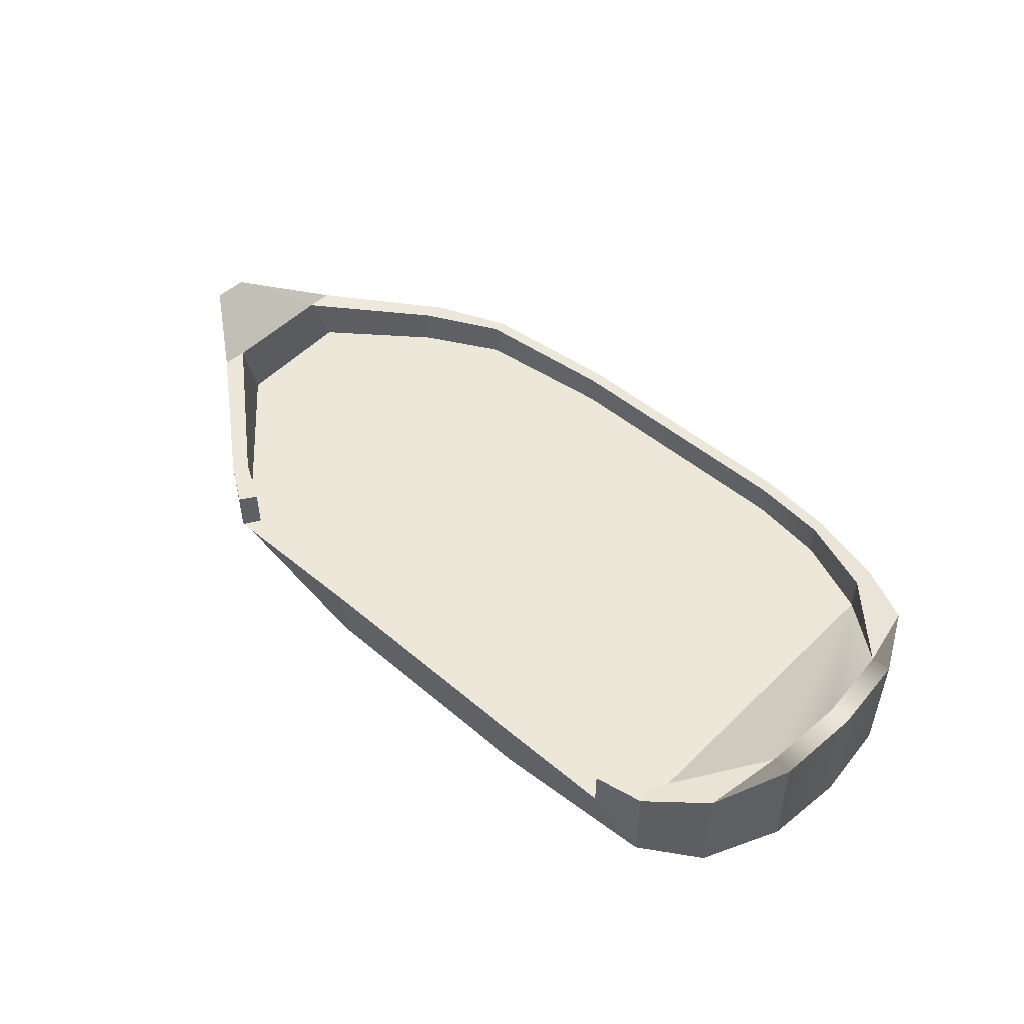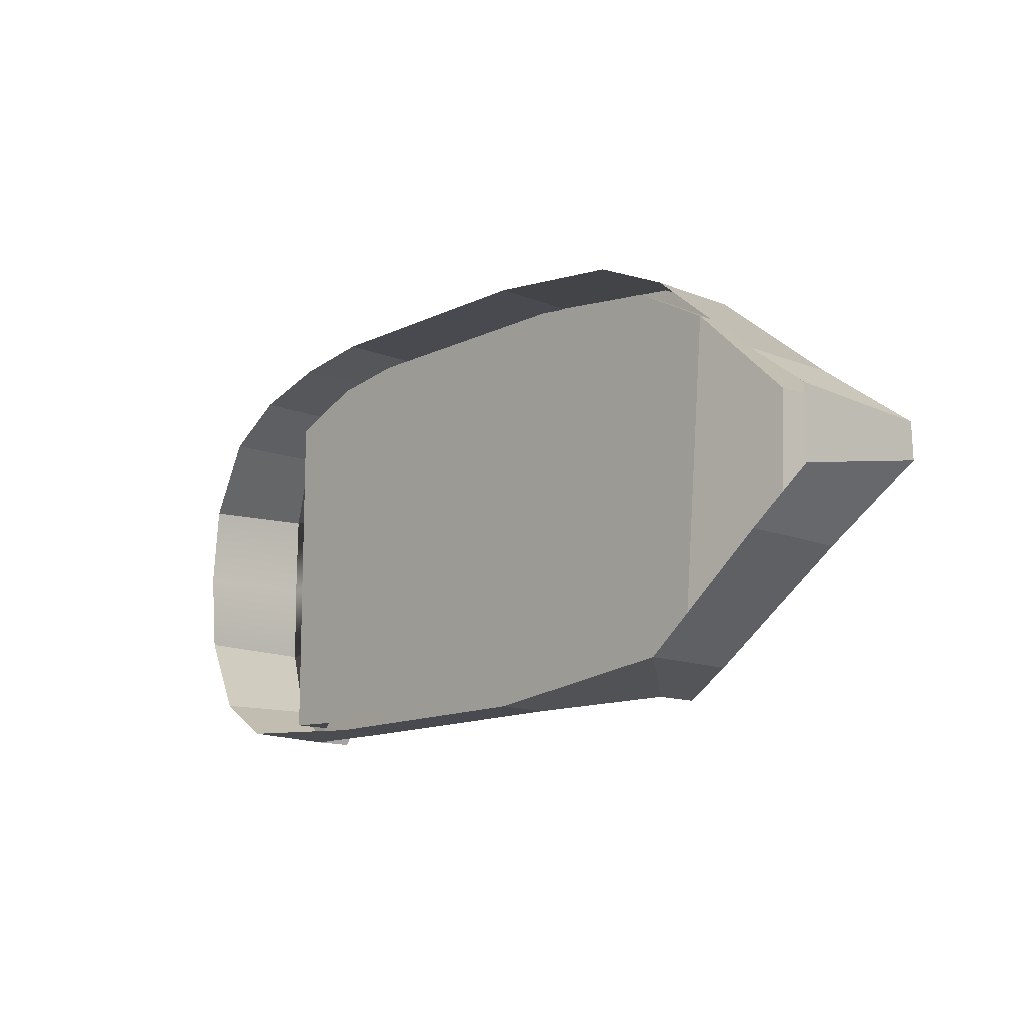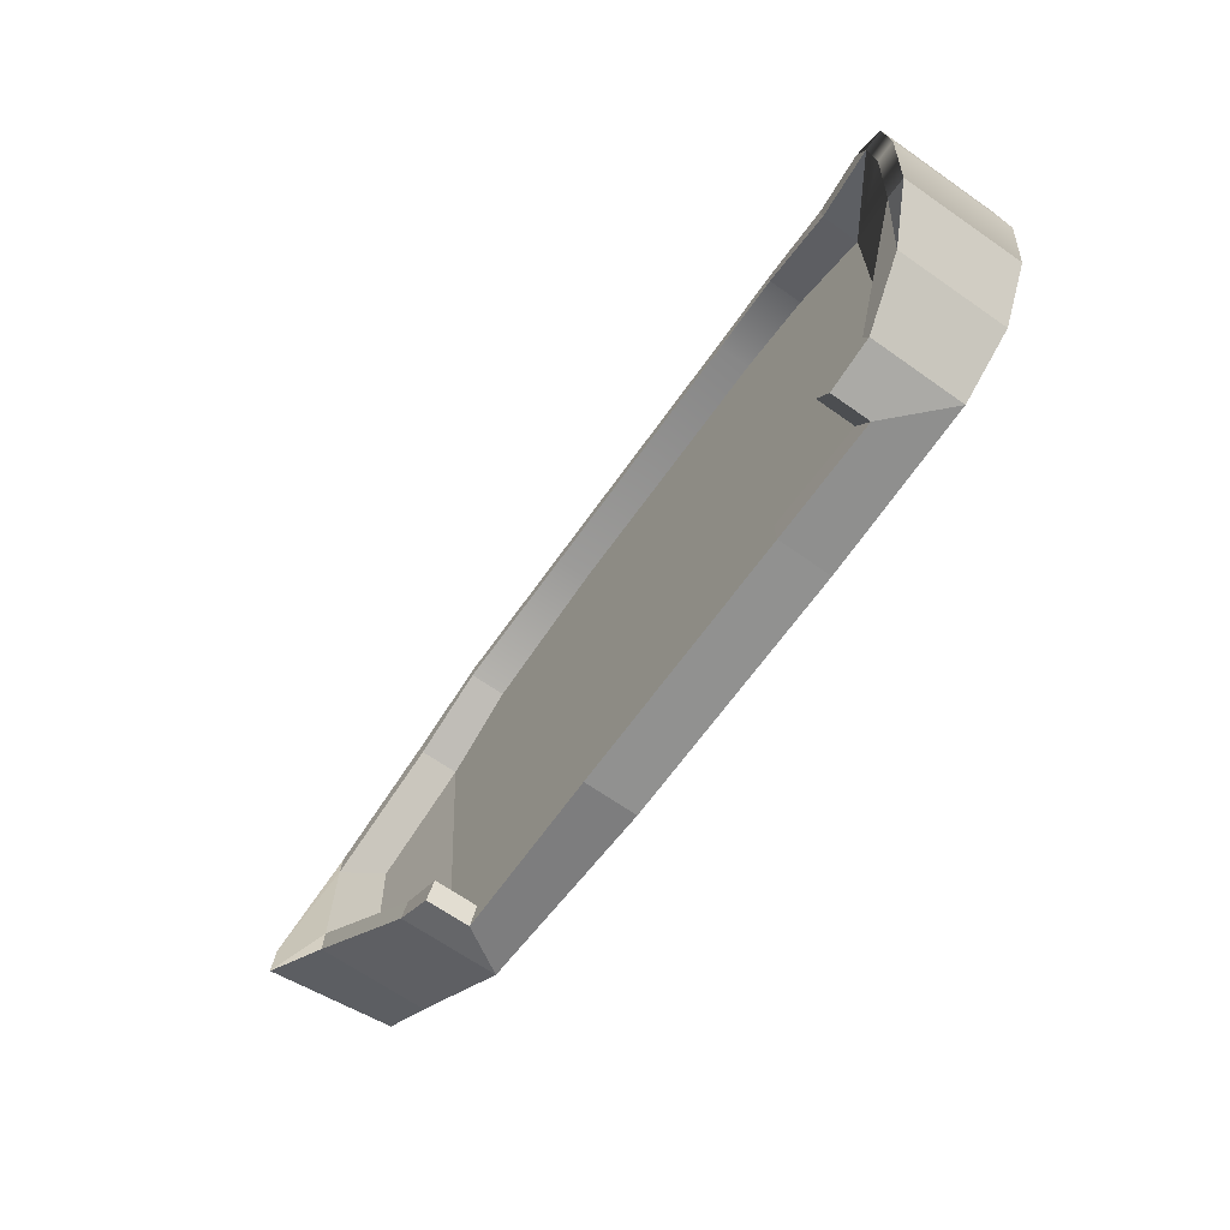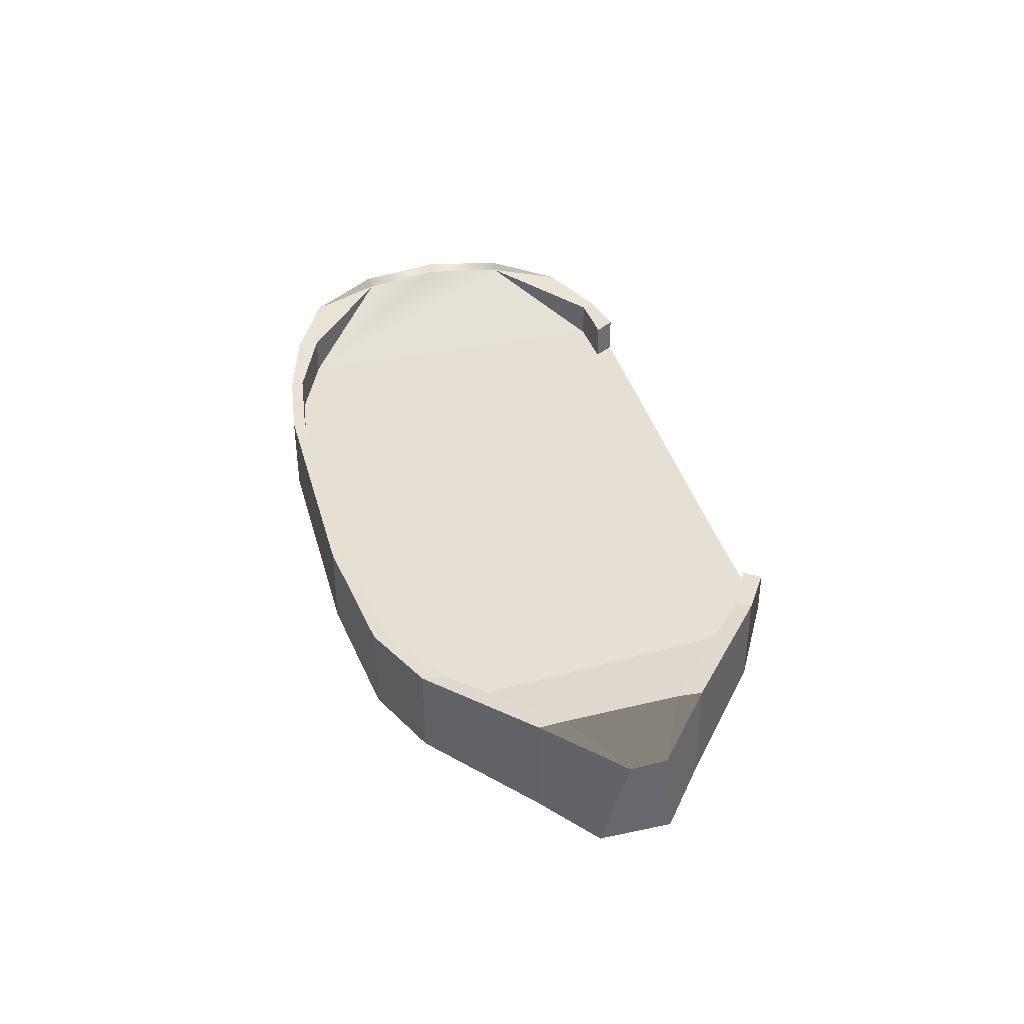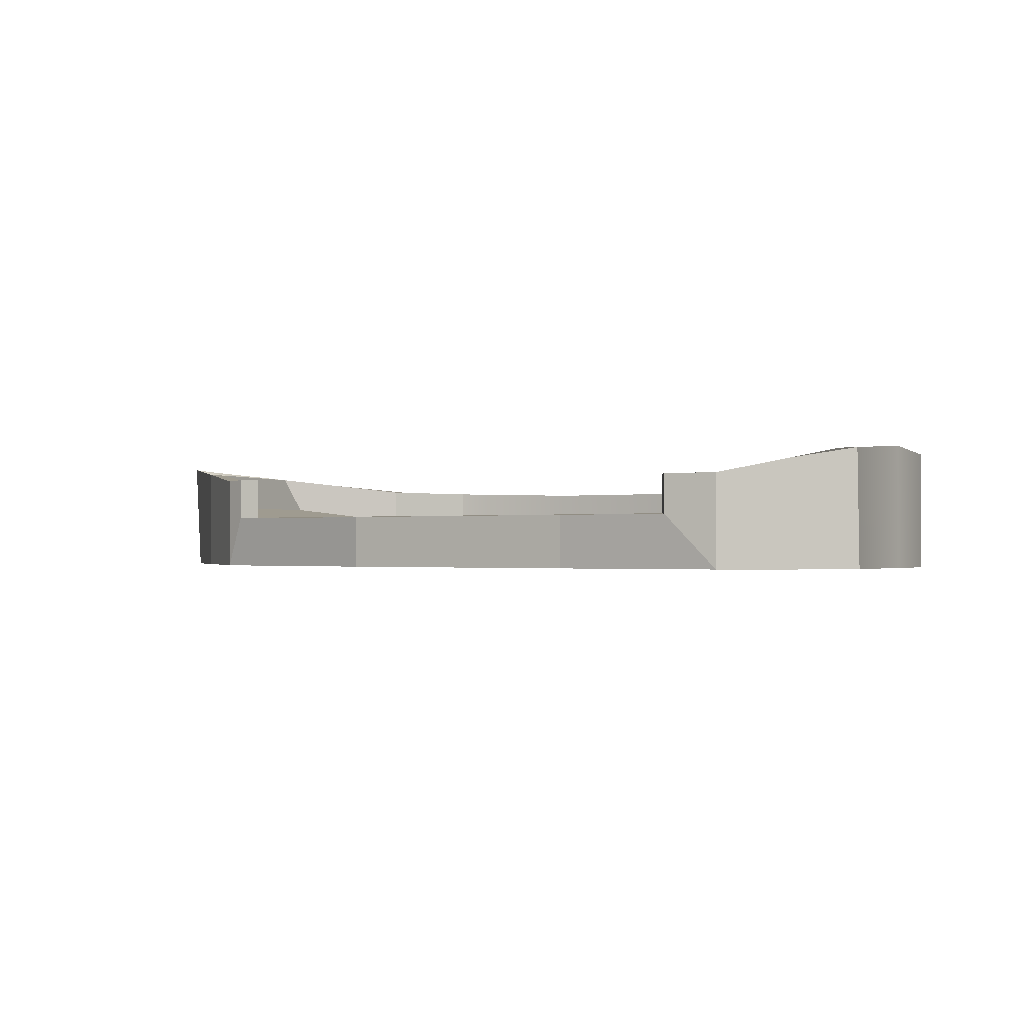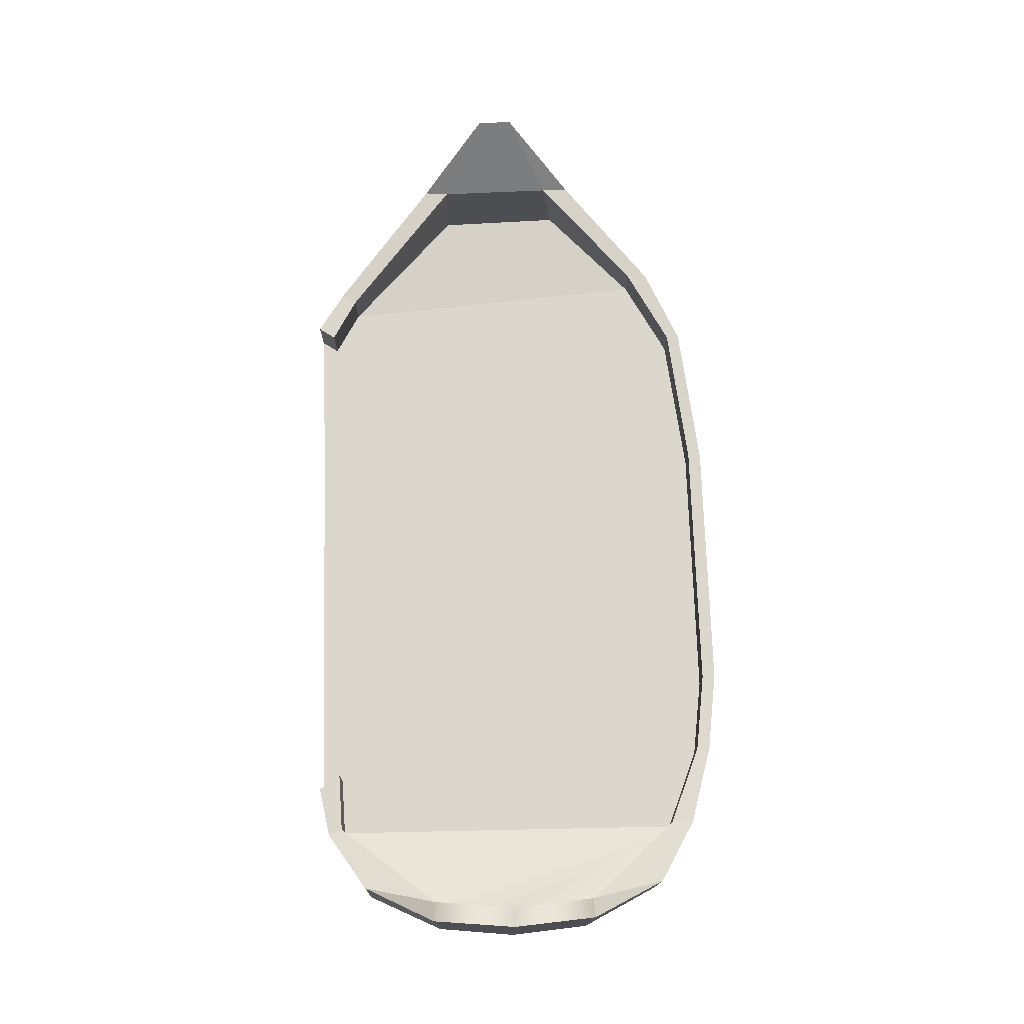
<metadata>
{"format":"obj","ext":"obj","renderer":"f3d","projection":"perspective","resolution":1024,"background":"white","views":[{"elev":49.8,"azim":-136.9,"up":"+Y"},{"elev":-13.5,"azim":47.9,"up":"+Z"},{"elev":-66.0,"azim":-125.4,"up":"+Z"},{"elev":38.2,"azim":75.4,"up":"+Y"},{"elev":-1.1,"azim":-146.3,"up":"+Y"},{"elev":73.2,"azim":-91.4,"up":"+Y"}]}
</metadata>
<code>
g boatB_COL
v -4.286 0.01851 5.15
v -4.72 0.01851 -2.859
v -2.634 0.01851 -2.755
v -2.674 0.01851 5.359
v 2.634 0.02149 -2.755
v 2.674 0.02149 5.319
v 2.634 0.02149 -2.755
v 5.756 0.01851 -3.022
v 5.622 0.01851 4.958
v 2.674 0.02149 5.319
v -2.657 0.6735 5.362
v -4.286 0.7352 5.15
v -4.286 0.01851 5.15
v -2.674 0.01851 5.359
v 2.674 0.02149 5.319
v 2.657 0.6726 5.322
v 5.622 0.01851 4.958
v 5.622 0.7472 4.958
v 2.657 0.6726 5.322
v 2.674 0.02149 5.319
v -2.634 0.6735 5.633
v -4.286 0.7352 5.417
v -4.286 0.7352 5.15
v -2.657 0.6735 5.362
v 2.657 0.6726 5.322
v 2.634 0.6726 5.592
v 5.622 0.7472 4.958
v 5.622 0.7472 5.225
v 2.634 0.6726 5.592
v 2.657 0.6726 5.322
v -4.286 0.01851 5.15
v -5.928 0.01851 4.5
v -5.904 0.01851 -2.805
v -4.72 0.01851 -2.859
v -4.286 0.7352 5.15
v -5.928 0.8157 4.5
v -5.928 0.01851 4.5
v -4.286 0.01851 5.15
v -4.286 0.7352 5.417
v -5.928 0.8157 4.953
v -5.928 0.8157 4.5
v -4.286 0.7352 5.15
v -5.904 0.01851 -2.805
v -5.904 0.7911 -2.805
v -4.72 0.7911 -2.859
v -4.72 0.01851 -2.859
v -5.904 0.7911 -2.805
v -6.026 0.7911 -3.084
v -5.015 0.7911 -3.289
v -4.72 0.7911 -2.859
v 5.756 0.01851 -3.022
v 6.649 0.01851 -2.511
v 7.223 0.01851 4.078
v 5.622 0.01851 4.958
v 5.622 0.01851 4.958
v 7.223 0.01851 4.078
v 7.223 0.8011 4.078
v 5.622 0.7472 4.958
v 5.622 0.7472 4.958
v 7.223 0.8011 4.078
v 7.185 0.8011 4.515
v 5.622 0.7472 5.225
v 5.756 0.01851 -3.022
v 5.756 0.8803 -3.022
v 6.649 0.8846 -2.511
v 6.649 0.01851 -2.511
v 5.756 0.8803 -3.022
v 5.985 0.8803 -3.357
v 6.834 0.8803 -2.804
v 6.649 0.8846 -2.511
v 5.756 0.01851 -3.022
v 5.983 2.553e-16 -3.36
v 5.985 0.8803 -3.357
v 5.756 0.8803 -3.022
v -4.72 0.7911 -2.859
v -5.015 0.7911 -3.289
v -5.016 -0.006147 -3.29
v -4.72 0.01851 -2.859
v -7.565 1.324 -0.7459
v -5.904 0.01851 -2.805
v -5.928 0.01851 4.5
v -7.732 1.427 0.9656
v -7.565 1.324 2.677
v -5.928 0.8157 4.5
v -7.565 1.324 2.677
v -5.928 0.01851 4.5
v -5.928 0.8157 4.953
v -7.216 1.075 4.199
v -7.565 1.324 2.677
v -5.928 0.8157 4.5
v -5.904 0.01851 -2.805
v -7.565 1.324 -0.7459
v -5.904 0.7911 -2.805
v -5.904 0.7911 -2.805
v -7.565 1.324 -0.7459
v -7.216 1.075 -2.268
v -6.026 0.7911 -3.084
v 6.649 0.01851 -2.511
v 8.918 0.3216 -0.2637
v 9.002 0.3216 2.253
v 7.223 0.01851 4.078
v 7.223 0.01851 4.078
v 9.002 0.3216 2.253
v 9.408 1.116 2.097
v 7.223 0.8011 4.078
v 7.223 0.8011 4.078
v 9.408 1.116 2.097
v 9.419 1.083 2.645
v 7.185 0.8011 4.515
v 6.649 0.8846 -2.511
v 9.339 1.158 -0.2637
v 8.918 0.3216 -0.2637
v 6.649 0.01851 -2.511
v 6.834 0.8803 -2.804
v 9.373 1.162 -0.7614
v 9.339 1.158 -0.2637
v 6.649 0.8846 -2.511
v 8.918 0.3216 -0.2637
v 9.339 1.158 -0.2637
v 9.408 1.116 2.097
v 9.002 0.3216 2.253
v -2.634 0.6735 5.633
v -2.634 -1.084 5.633
v -4.286 -1.084 5.417
v -4.286 0.7352 5.417
v 5.622 0.7472 5.225
v 5.622 -1.084 5.225
v 2.634 -1.084 5.592
v 2.634 0.6726 5.592
v 2.634 0.6726 5.592
v 2.634 -1.084 5.592
v -2.634 -1.084 5.633
v -2.634 0.6735 5.633
v -4.286 0.7352 5.417
v -4.286 -1.084 5.417
v -5.928 -1.084 4.953
v -5.928 0.8157 4.953
v 7.185 0.8011 4.515
v 7.185 -1.084 4.515
v 5.622 -1.084 5.225
v 5.622 0.7472 5.225
v -5.928 0.8157 4.953
v -5.928 -1.084 4.953
v -7.189 -1.084 4.162
v -7.216 1.075 4.199
v 9.419 1.083 2.645
v 9.419 -1.084 2.645
v 7.185 -1.084 4.515
v 7.185 0.8011 4.515
v -4.72 0.01851 -2.859
v -5.016 -0.006147 -3.29
v -2.634 9.516e-16 -3.308
v -2.634 0.01851 -2.755
v 2.634 0.02149 -2.755
v 2.634 9.516e-16 -3.308
v 5.983 2.553e-16 -3.36
v 5.756 0.01851 -3.022
v -2.634 0.01851 -2.755
v -2.634 9.516e-16 -3.308
v 2.634 9.516e-16 -3.308
v 2.634 0.02149 -2.755
v 9.408 1.116 2.097
v 11.17 1.329 1.313
v 9.419 1.083 2.645
v 9.373 1.162 -0.7614
v 11.16 1.371 0.5842
v 9.339 1.158 -0.2637
v 9.339 1.158 -0.2637
v 11.16 1.371 0.5842
v 11.17 1.329 1.313
v 9.408 1.116 2.097
v 5.985 0.8803 -3.357
v 5.983 2.553e-16 -3.36
v 6.834 -1.084 -2.804
v 6.834 0.8803 -2.804
v 6.834 0.8803 -2.804
v 6.834 -1.084 -2.804
v 9.373 -1.084 -0.7614
v 9.373 1.162 -0.7614
v 11.17 1.329 1.313
v 10.66 -1.084 1.688
v 9.419 -1.084 2.645
v 9.419 1.083 2.645
v 9.373 1.162 -0.7614
v 9.373 -1.084 -0.7614
v 10.64 -1.084 0.209
v 11.16 1.371 0.5842
v 11.16 1.371 0.5842
v 10.64 -1.084 0.209
v 10.66 -1.084 1.688
v 11.17 1.329 1.313
v -7.216 1.075 4.199
v -7.968 1.324 2.703
v -7.565 1.324 2.677
v -7.565 1.324 -0.7459
v -7.968 1.324 -0.7713
v -7.216 1.075 -2.268
v -7.565 1.324 2.677
v -7.968 1.324 2.703
v -8.135 1.427 0.9656
v -7.732 1.427 0.9656
v -7.565 1.324 -0.7459
v -7.968 1.324 -0.7713
v -7.216 1.075 4.199
v -7.189 -1.084 4.162
v -7.994 -1.084 2.585
v -7.968 1.324 2.703
v -7.968 1.324 -0.7713
v -7.986 -1.084 -0.7296
v -7.237 -1.084 -2.302
v -7.216 1.075 -2.268
v -7.968 1.324 2.703
v -7.994 -1.084 2.585
v -8.157 -1.084 0.9277
v -8.135 1.427 0.9656
v -7.968 1.324 -0.7713
v -7.986 -1.084 -0.7296
v -6.026 0.7911 -3.084
v -6.026 -1.084 -3.084
v -5.016 -0.006147 -3.29
v -5.015 0.7911 -3.289
v -7.216 1.075 -2.268
v -7.237 -1.084 -2.302
v -6.026 -1.084 -3.084
v -6.026 0.7911 -3.084
v -5.016 -0.006147 -3.29
v -6.026 -1.084 -3.084
v -2.634 -1.084 -3.308
v -2.634 9.516e-16 -3.308
v 2.634 9.516e-16 -3.308
v 2.634 -1.084 -3.308
v 6.834 -1.084 -2.804
v 5.983 2.553e-16 -3.36
v -2.634 9.516e-16 -3.308
v -2.634 -1.084 -3.308
v 2.634 -1.084 -3.308
v 2.634 9.516e-16 -3.308
g boatB_COL_0
f 3 2 1
f 4 3 1
f 5 3 4
f 6 5 4
f 9 8 7
f 10 9 7
f 13 12 11
f 14 13 11
f 14 11 15
f 11 16 15
f 19 18 17
f 20 19 17
f 23 22 21
f 24 23 21
f 24 21 25
f 21 26 25
f 29 28 27
f 30 29 27
f 33 32 31
f 34 33 31
f 37 36 35
f 38 37 35
f 41 40 39
f 42 41 39
f 45 44 43
f 46 45 43
f 49 48 47
f 50 49 47
f 53 52 51
f 54 53 51
f 57 56 55
f 58 57 55
f 61 60 59
f 62 61 59
f 65 64 63
f 66 65 63
f 69 68 67
f 70 69 67
f 73 72 71
f 74 73 71
f 77 76 75
f 78 77 75
f 81 80 79
f 79 82 81
f 82 83 81
f 86 85 84
f 89 88 87
f 90 89 87
f 93 92 91
f 96 95 94
f 97 96 94
f 100 99 98
f 101 100 98
f 104 103 102
f 105 104 102
f 108 107 106
f 109 108 106
f 112 111 110
f 113 112 110
f 116 115 114
f 117 116 114
f 120 119 118
f 121 120 118
f 124 123 122
f 125 124 122
f 128 127 126
f 129 128 126
f 132 131 130
f 133 132 130
f 136 135 134
f 137 136 134
f 140 139 138
f 141 140 138
f 144 143 142
f 145 144 142
f 148 147 146
f 149 148 146
f 152 151 150
f 153 152 150
f 156 155 154
f 157 156 154
f 160 159 158
f 161 160 158
f 164 163 162
f 167 166 165
f 170 169 168
f 171 170 168
f 174 173 172
f 175 174 172
f 178 177 176
f 179 178 176
f 182 181 180
f 183 182 180
f 186 185 184
f 187 186 184
f 190 189 188
f 191 190 188
f 194 193 192
f 197 196 195
f 200 199 198
f 201 200 198
f 201 202 200
f 202 203 200
f 206 205 204
f 207 206 204
f 210 209 208
f 211 210 208
f 214 213 212
f 215 214 212
f 215 216 214
f 216 217 214
f 220 219 218
f 221 220 218
f 224 223 222
f 225 224 222
f 228 227 226
f 229 228 226
f 232 231 230
f 233 232 230
f 236 235 234
f 237 236 234

</code>
